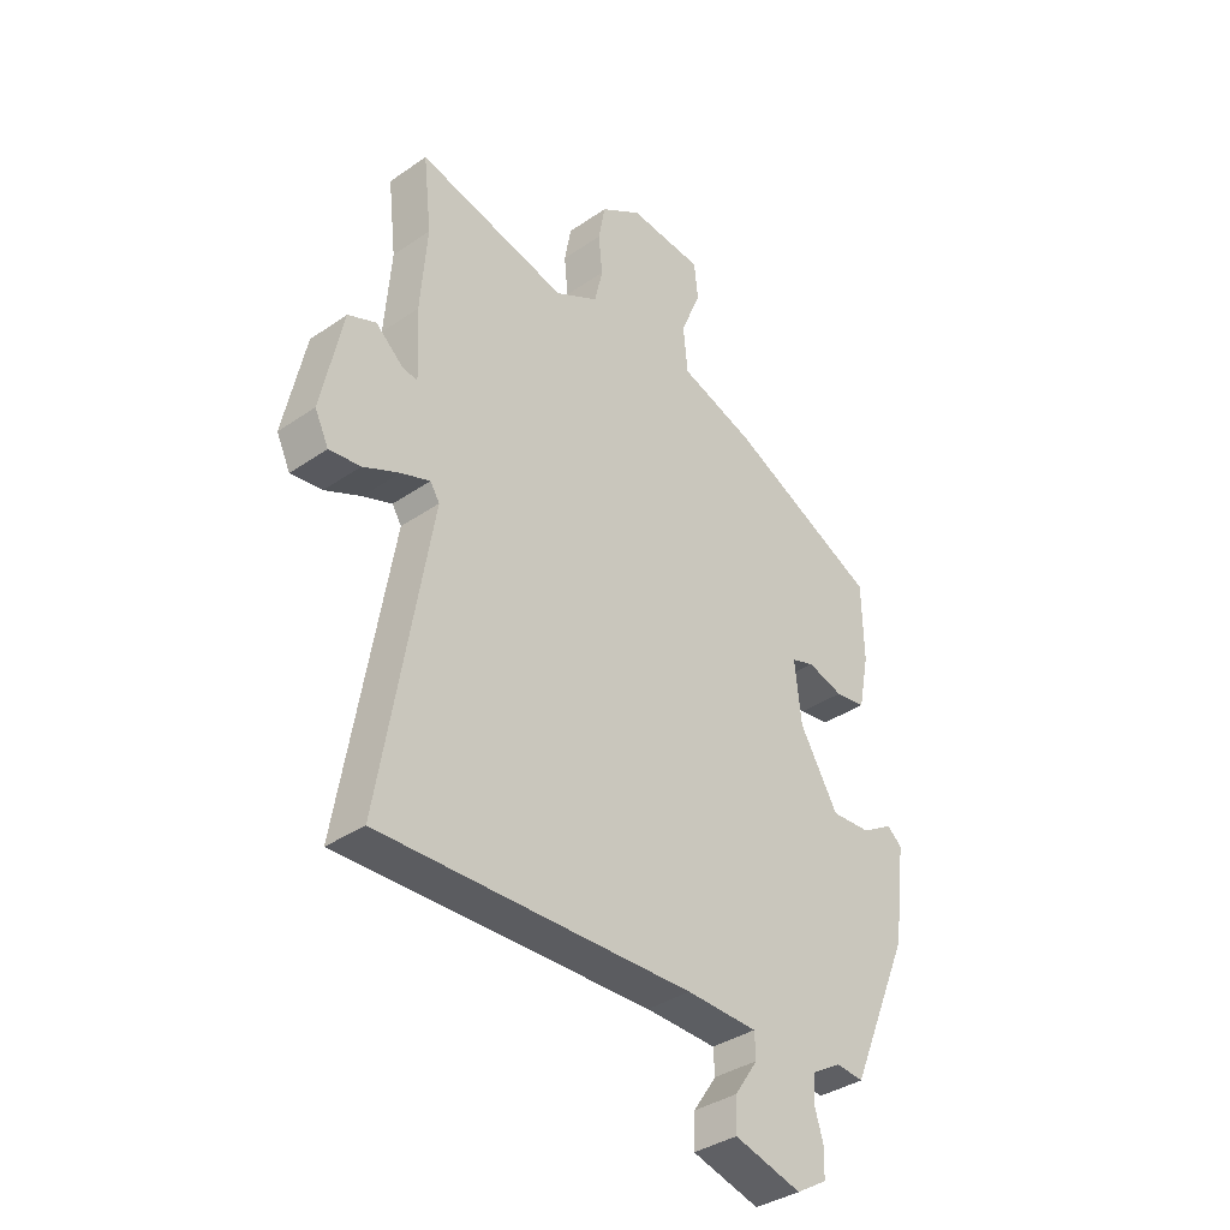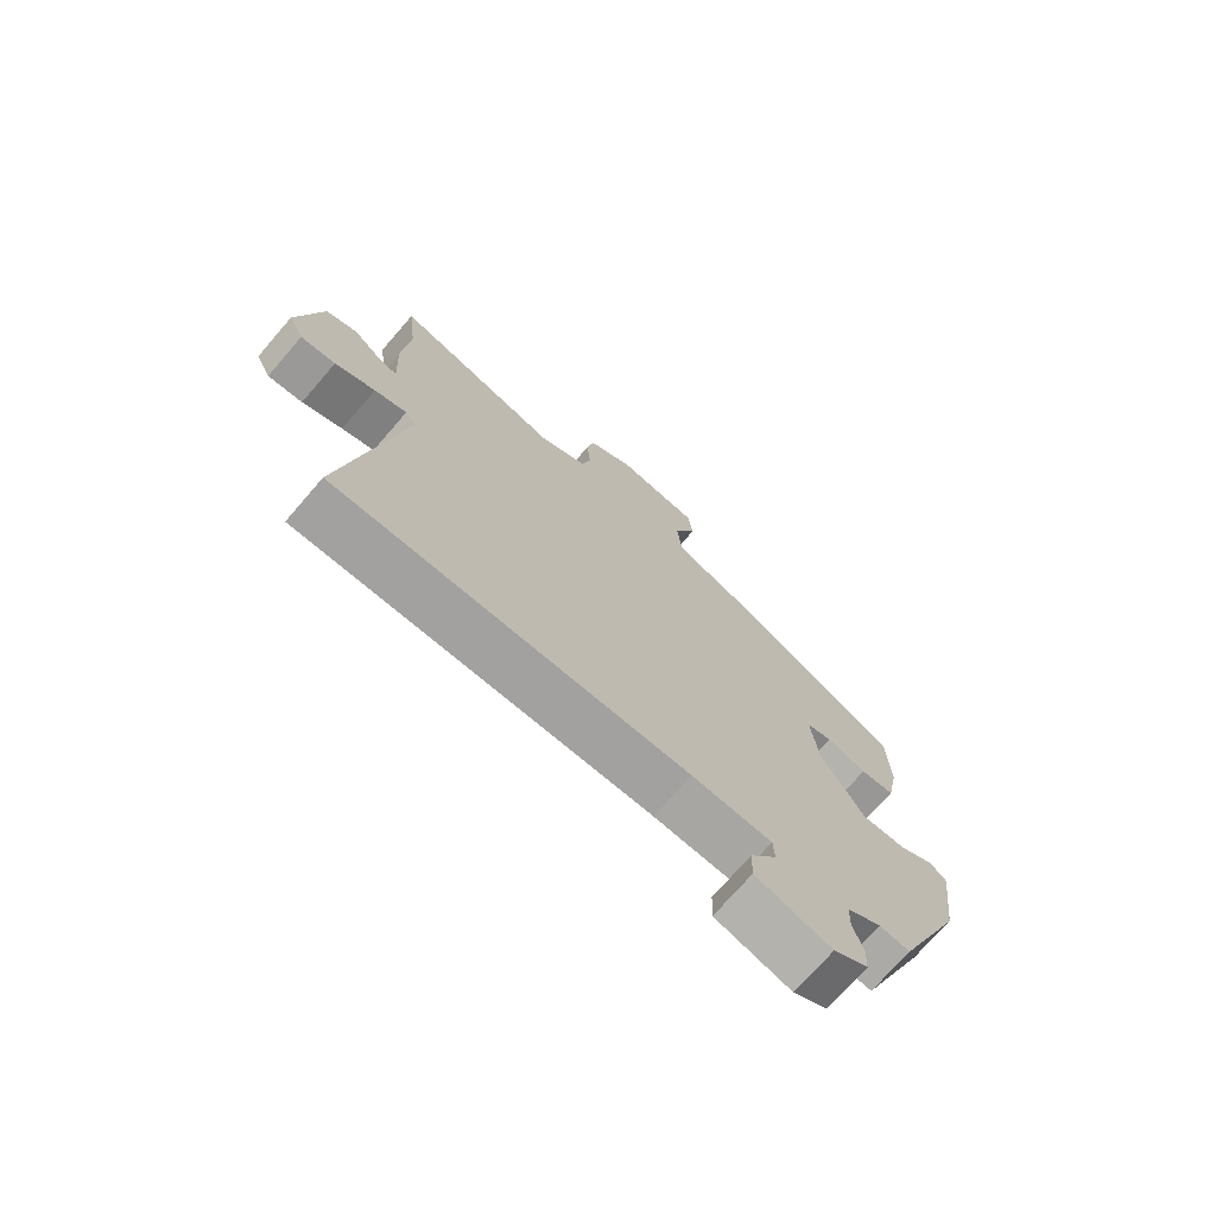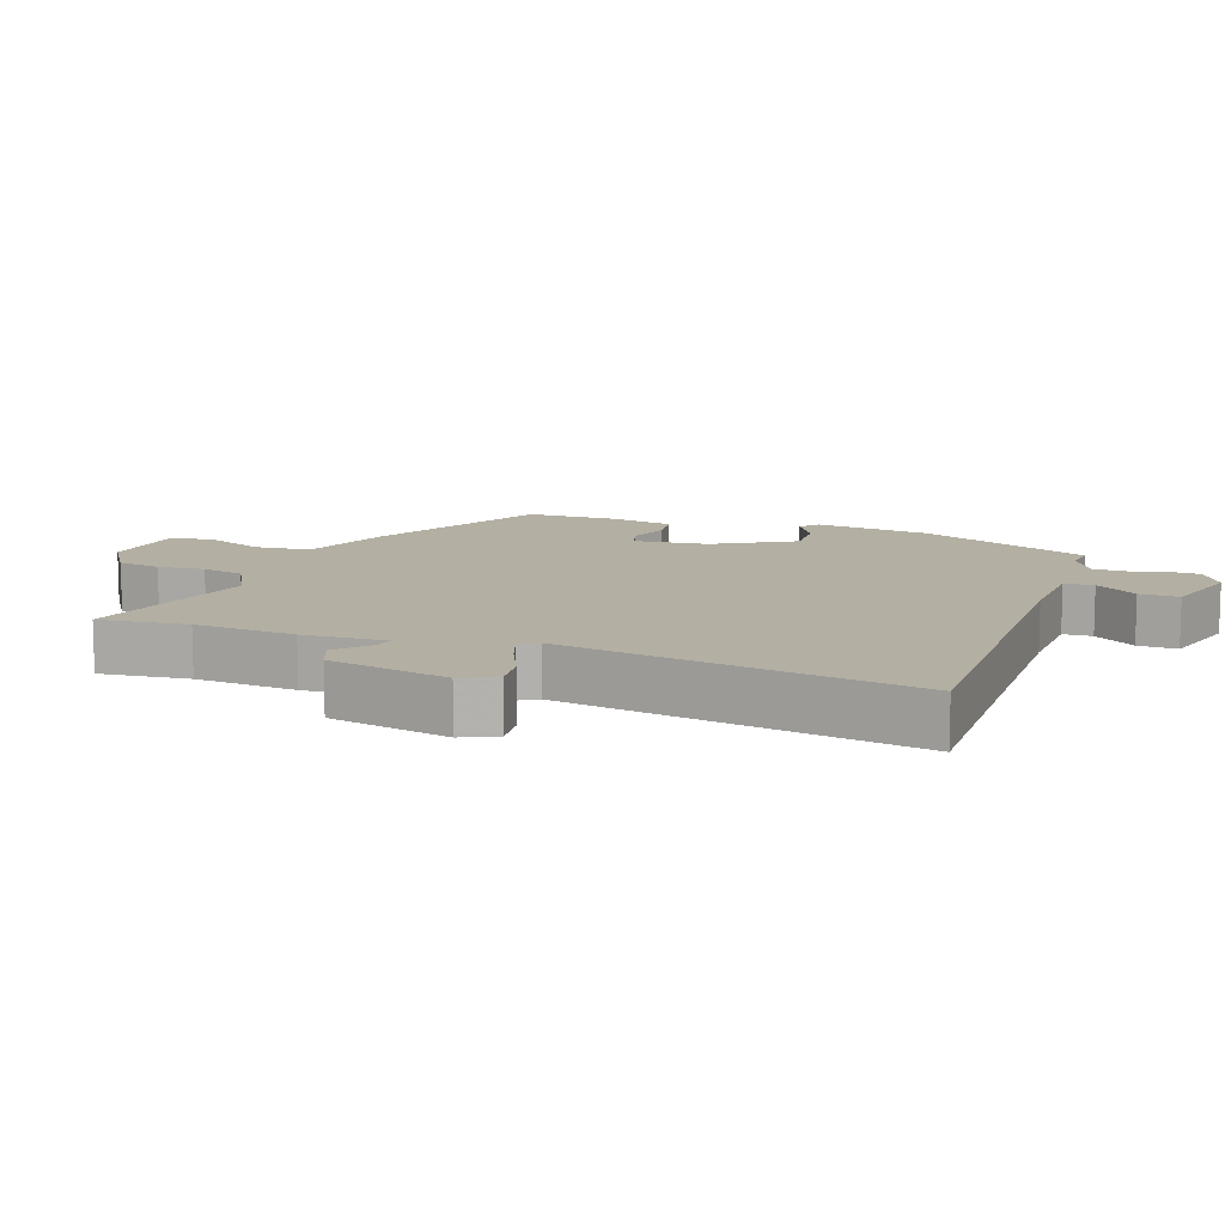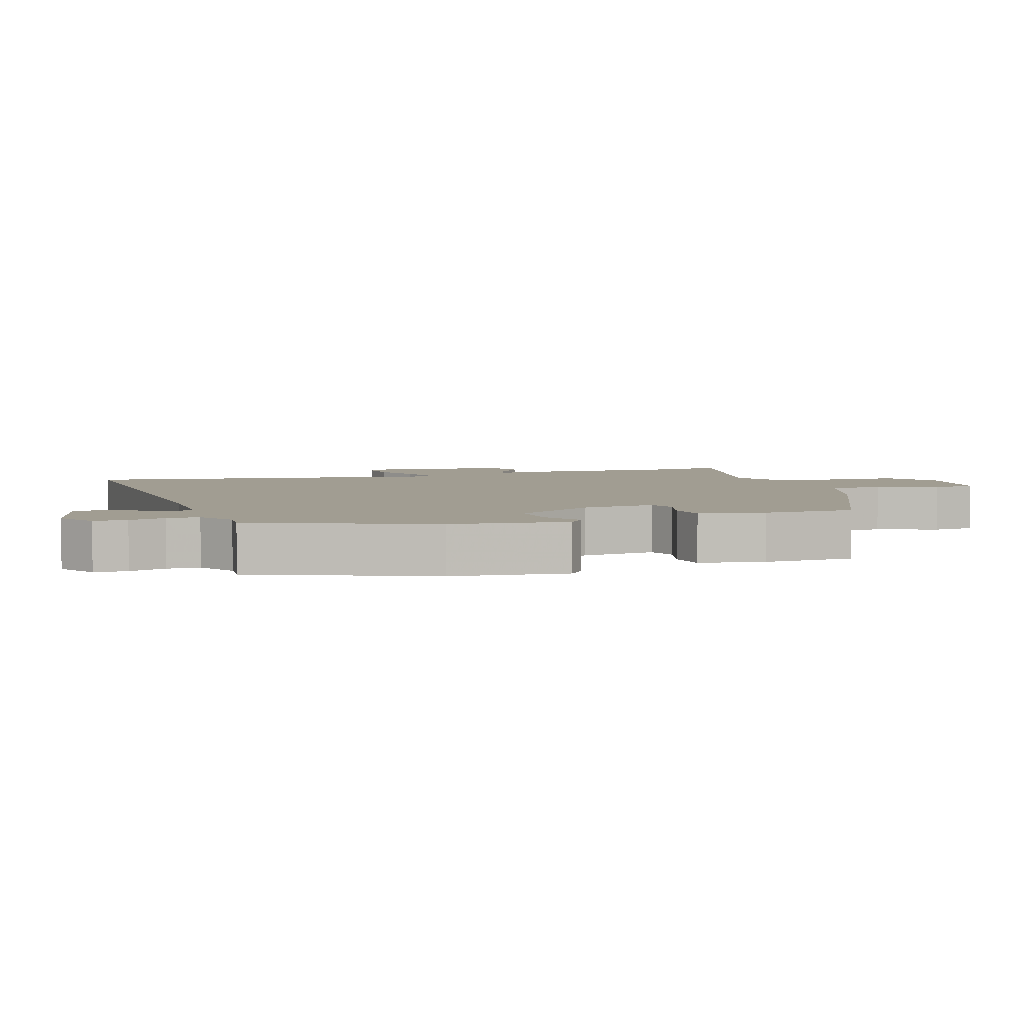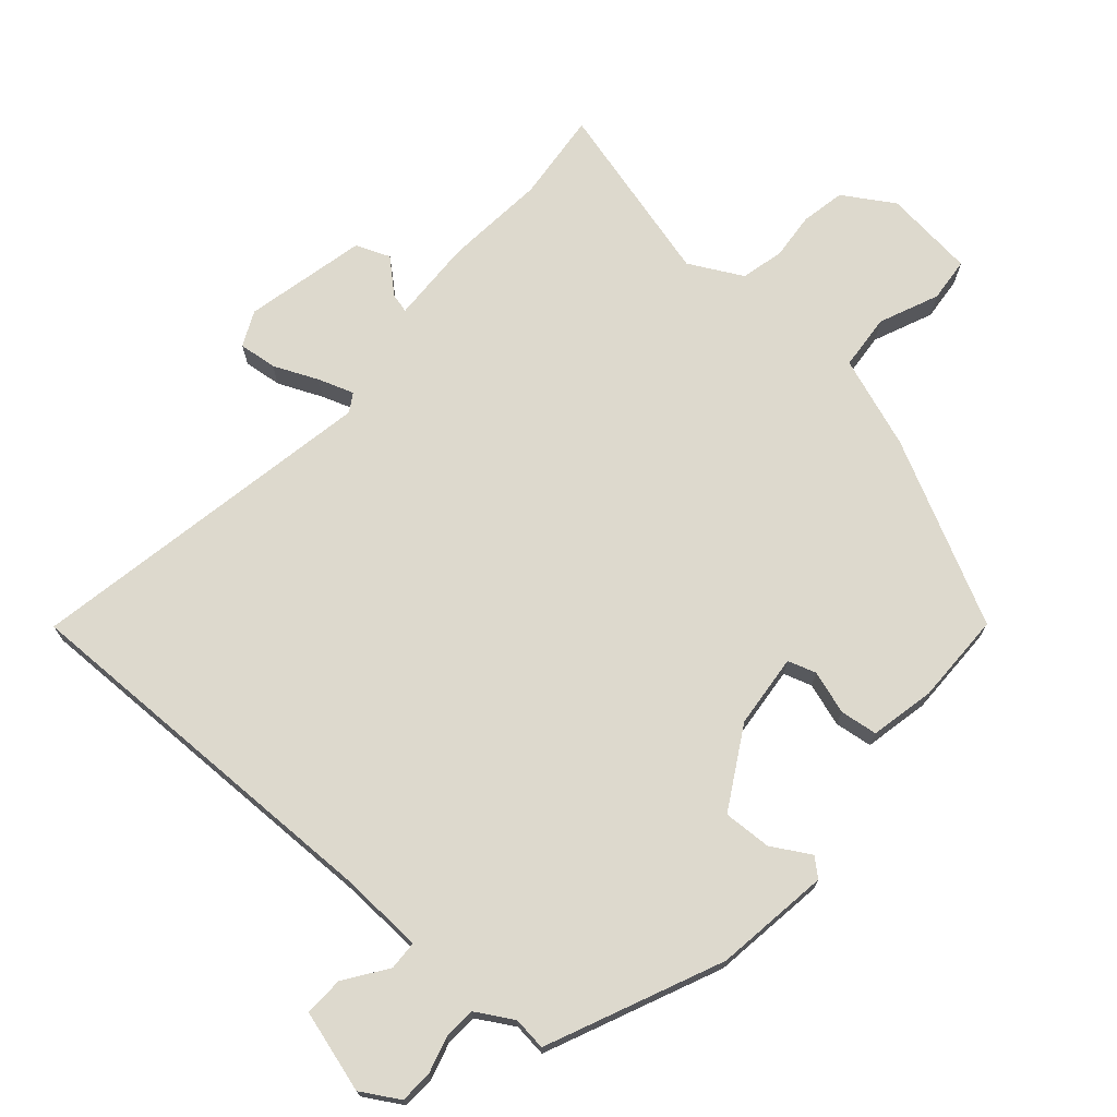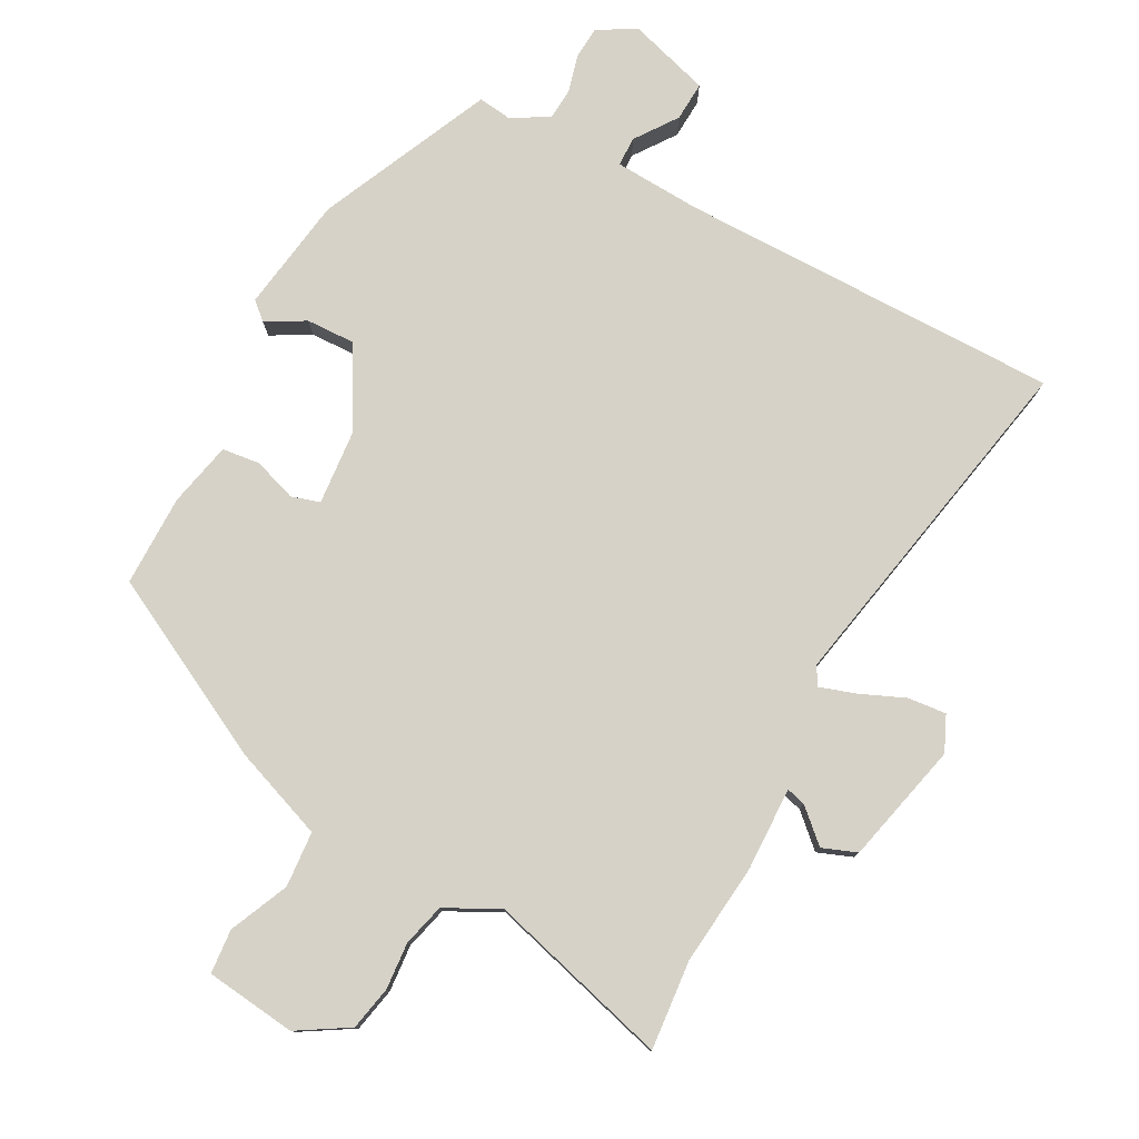
<metadata>
{"format":"obj","ext":"obj","renderer":"f3d","projection":"perspective","resolution":1024,"background":"white","views":[{"elev":-36.4,"azim":131.9,"up":"+Z"},{"elev":-73.1,"azim":139.1,"up":"+Z"},{"elev":11.1,"azim":110.1,"up":"+Y"},{"elev":4.6,"azim":-108.9,"up":"+Y"},{"elev":72.0,"azim":-138.1,"up":"+Y"},{"elev":78.6,"azim":29.5,"up":"+Y"}]}
</metadata>
<code>
v 0.512 0.07 0.608
v 0.497 0.07 0.475
v 0.509 0.07 0.323
v 0.503 0.07 0.198
v 0.532 0.07 0.205
v 0.581 0.07 0.248
v 0.632 0.07 0.227
v 0.671 0.07 0.045
v 0.646 0.07 -0.007
v 0.589 0.07 0
v 0.523 0.07 0.03
v 0.47 0.07 0.049
v 0.453 0.07 0.022
v 0.543 0.07 -0.505
v -0.027 0.07 -0.49
v -0.157 0.07 -0.494
v -0.159 0.07 -0.538
v -0.116 0.07 -0.601
v -0.114 0.07 -0.66
v -0.237 0.07 -0.694
v -0.293 0.07 -0.66
v -0.295 0.07 -0.611
v -0.279 0.07 -0.557
v -0.281 0.07 -0.509
v -0.336 0.07 -0.476
v -0.386 0.07 -0.481
v -0.497 0.07 -0.221
v -0.519 0.07 -0.049
v -0.492 0.07 -0.026
v -0.435 0.07 -0.06
v -0.363 0.07 -0.064
v -0.293 0.07 0.055
v -0.281 0.07 0.165
v -0.323 0.07 0.179
v -0.388 0.07 0.159
v -0.444 0.07 0.167
v -0.463 0.07 0.264
v -0.46 0.07 0.4
v -0.187 0.07 0.533
v -0.05 0.07 0.58
v -0.042 0.07 0.663
v -0.079 0.07 0.752
v -0.072 0.07 0.818
v 0.064 0.07 0.831
v 0.139 0.07 0.783
v 0.151 0.07 0.717
v 0.144 0.07 0.647
v 0.159 0.07 0.583
v 0.238 0.07 0.54
v 0.512 0 0.608
v 0.497 0 0.475
v 0.509 0 0.323
v 0.503 0 0.198
v 0.532 0 0.205
v 0.581 0 0.248
v 0.632 0 0.227
v 0.671 0 0.045
v 0.646 0 -0.007
v 0.589 0 0
v 0.523 0 0.03
v 0.47 0 0.049
v 0.453 0 0.022
v 0.543 0 -0.505
v -0.027 0 -0.49
v -0.157 0 -0.494
v -0.159 0 -0.538
v -0.116 0 -0.601
v -0.114 0 -0.66
v -0.237 0 -0.694
v -0.293 0 -0.66
v -0.295 0 -0.611
v -0.279 0 -0.557
v -0.281 0 -0.509
v -0.336 0 -0.476
v -0.386 0 -0.481
v -0.497 0 -0.221
v -0.519 0 -0.049
v -0.492 0 -0.026
v -0.435 0 -0.06
v -0.363 0 -0.064
v -0.293 0 0.055
v -0.281 0 0.165
v -0.323 0 0.179
v -0.388 0 0.159
v -0.444 0 0.167
v -0.463 0 0.264
v -0.46 0 0.4
v -0.187 0 0.533
v -0.05 0 0.58
v -0.042 0 0.663
v -0.079 0 0.752
v -0.072 0 0.818
v 0.064 0 0.831
v 0.139 0 0.783
v 0.151 0 0.717
v 0.144 0 0.647
v 0.159 0 0.583
v 0.238 0 0.54
f 44 45 46 47
f 44 47 48
f 41 42 43 44
f 40 41 44 48
f 39 40 48 49
f 37 38 39 49
f 34 35 36 37
f 33 34 37 49
f 27 28 29 30
f 25 26 27 30
f 24 25 30 31
f 20 21 22 23
f 20 23 24
f 17 18 19 20
f 16 17 20 24
f 13 14 15
f 12 13 15 16
f 8 9 10 11
f 8 11 12
f 5 6 7 8
f 4 5 8 12
f 2 3 4 12
f 33 49 1 2
f 32 33 2 12
f 24 31 32
f 12 16 24 32
f 96 95 94 93
f 97 96 93
f 93 92 91 90
f 97 93 90 89
f 98 97 89 88
f 98 88 87 86
f 86 85 84 83
f 98 86 83 82
f 79 78 77 76
f 79 76 75 74
f 80 79 74 73
f 72 71 70 69
f 73 72 69
f 69 68 67 66
f 73 69 66 65
f 64 63 62
f 65 64 62 61
f 60 59 58 57
f 61 60 57
f 57 56 55 54
f 61 57 54 53
f 61 53 52 51
f 51 50 98 82
f 61 51 82 81
f 81 80 73
f 81 73 65 61
f 1 50 51 2
f 2 51 52 3
f 3 52 53 4
f 4 53 54 5
f 5 54 55 6
f 6 55 56 7
f 7 56 57 8
f 8 57 58 9
f 9 58 59 10
f 10 59 60 11
f 11 60 61 12
f 12 61 62 13
f 13 62 63 14
f 14 63 64 15
f 15 64 65 16
f 16 65 66 17
f 17 66 67 18
f 18 67 68 19
f 19 68 69 20
f 20 69 70 21
f 21 70 71 22
f 22 71 72 23
f 23 72 73 24
f 24 73 74 25
f 25 74 75 26
f 26 75 76 27
f 27 76 77 28
f 28 77 78 29
f 29 78 79 30
f 30 79 80 31
f 31 80 81 32
f 32 81 82 33
f 33 82 83 34
f 34 83 84 35
f 35 84 85 36
f 36 85 86 37
f 37 86 87 38
f 38 87 88 39
f 39 88 89 40
f 40 89 90 41
f 41 90 91 42
f 42 91 92 43
f 43 92 93 44
f 44 93 94 45
f 45 94 95 46
f 46 95 96 47
f 47 96 97 48
f 48 97 98 49
f 49 98 50 1

</code>
